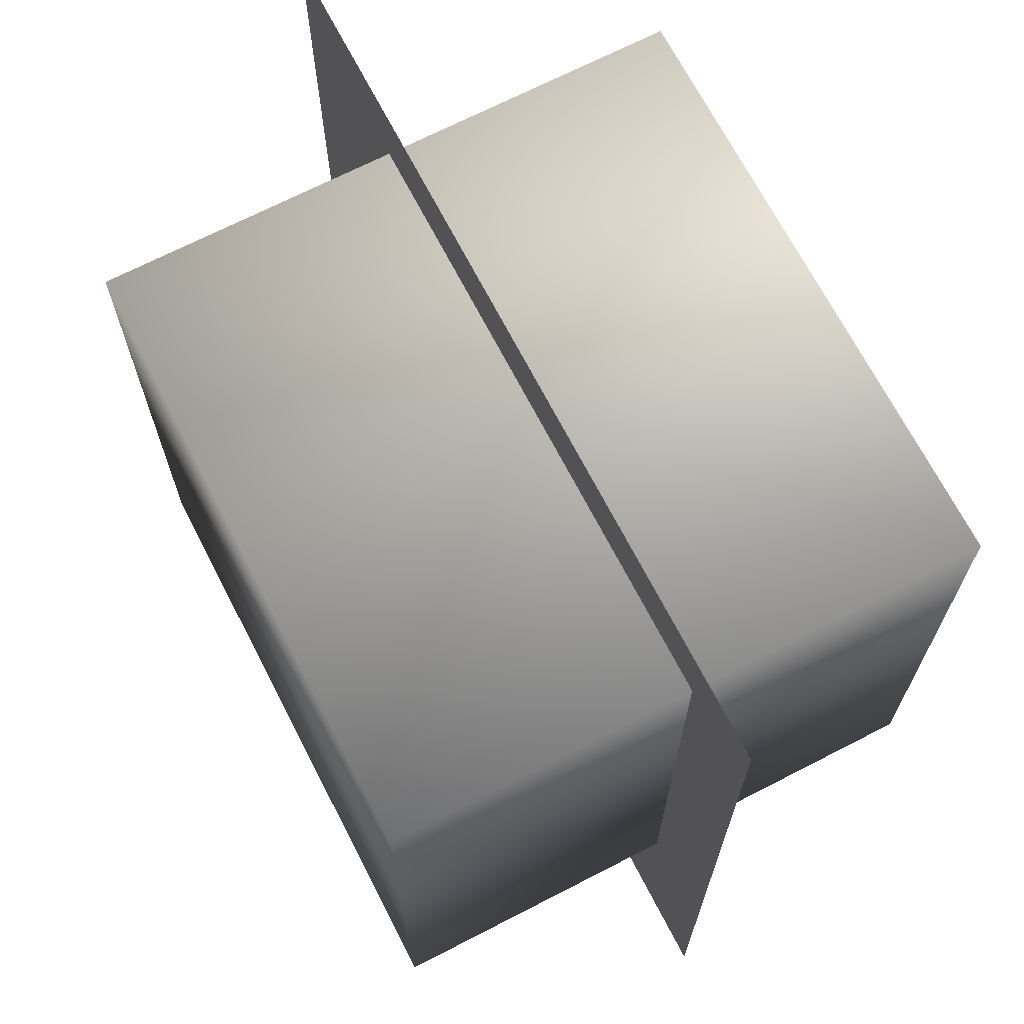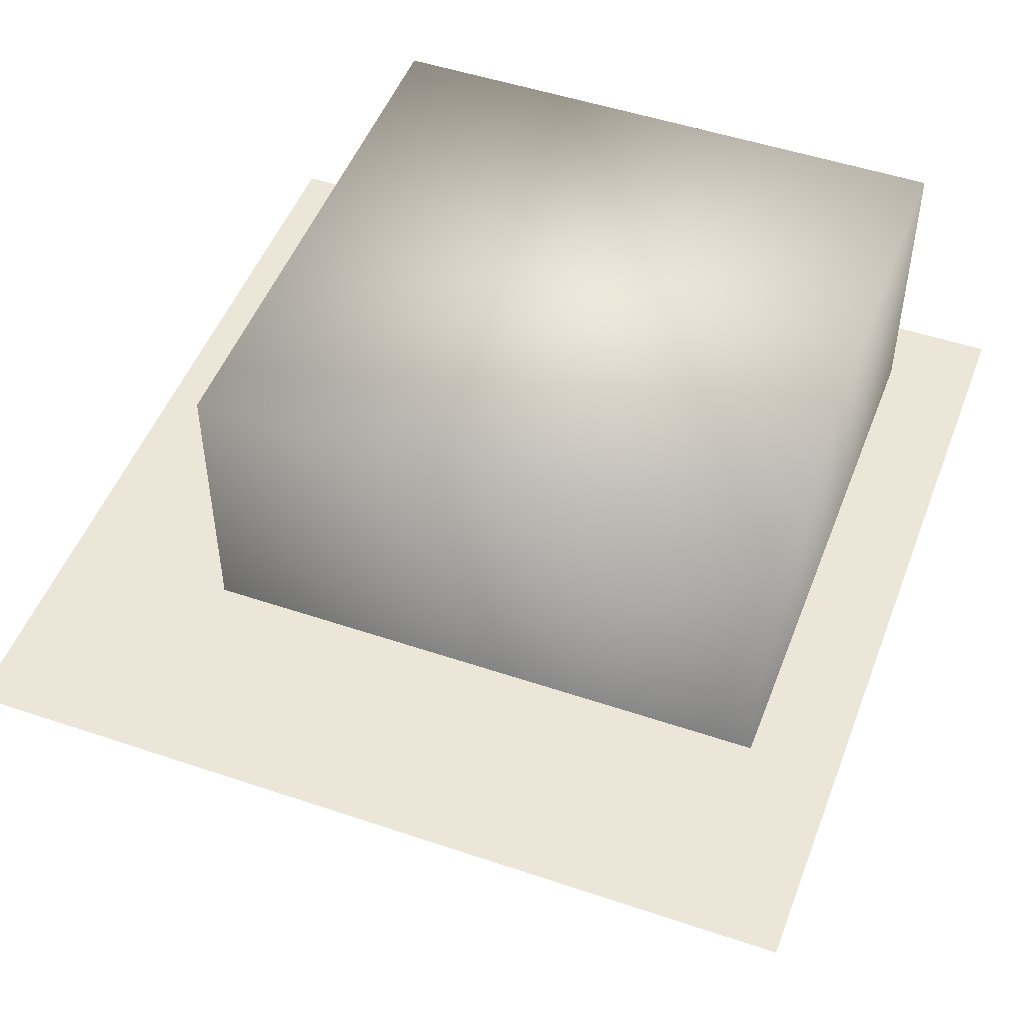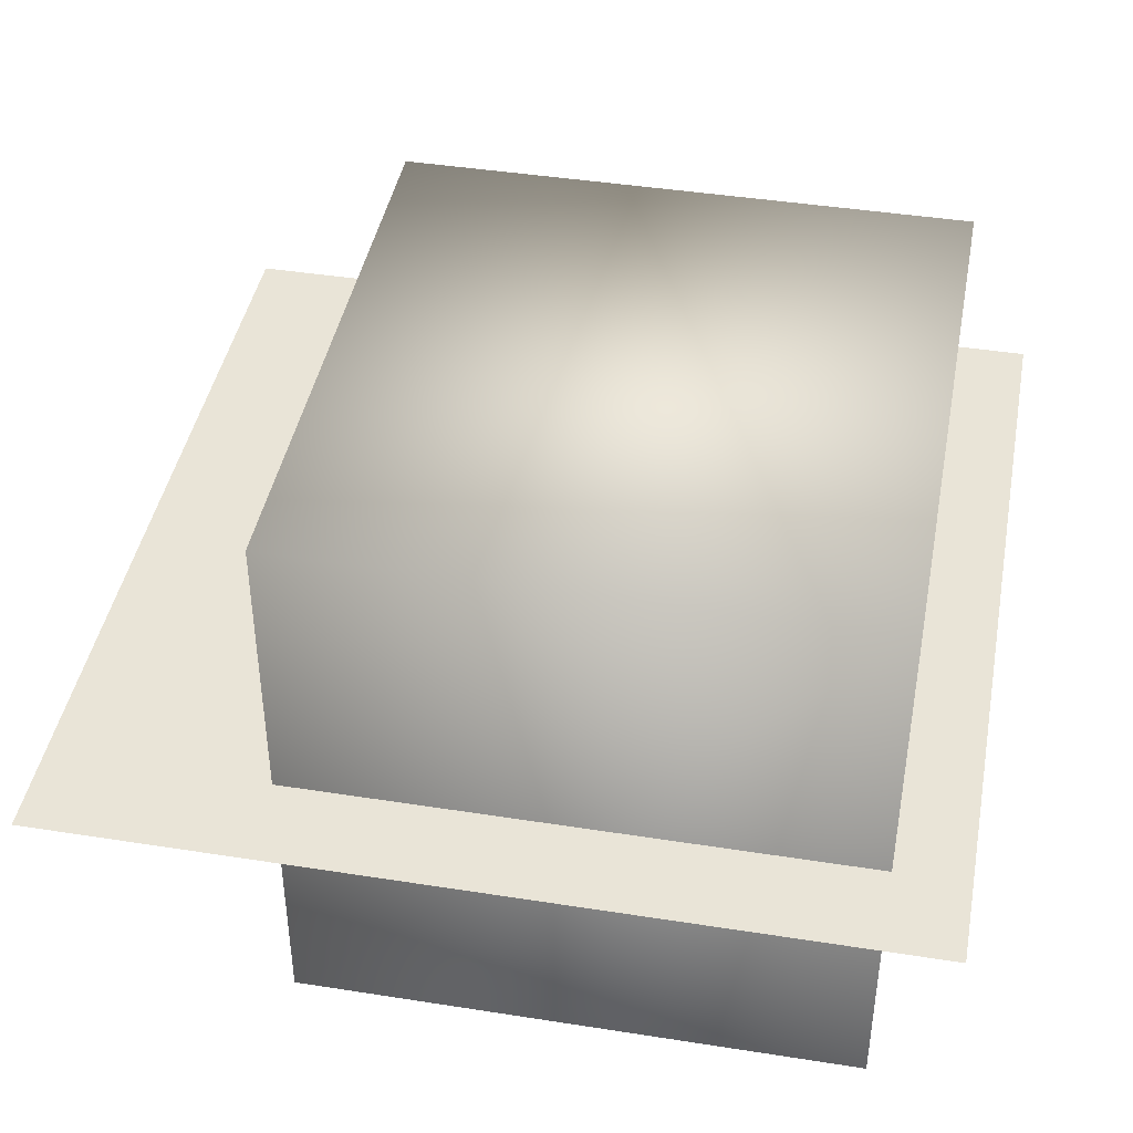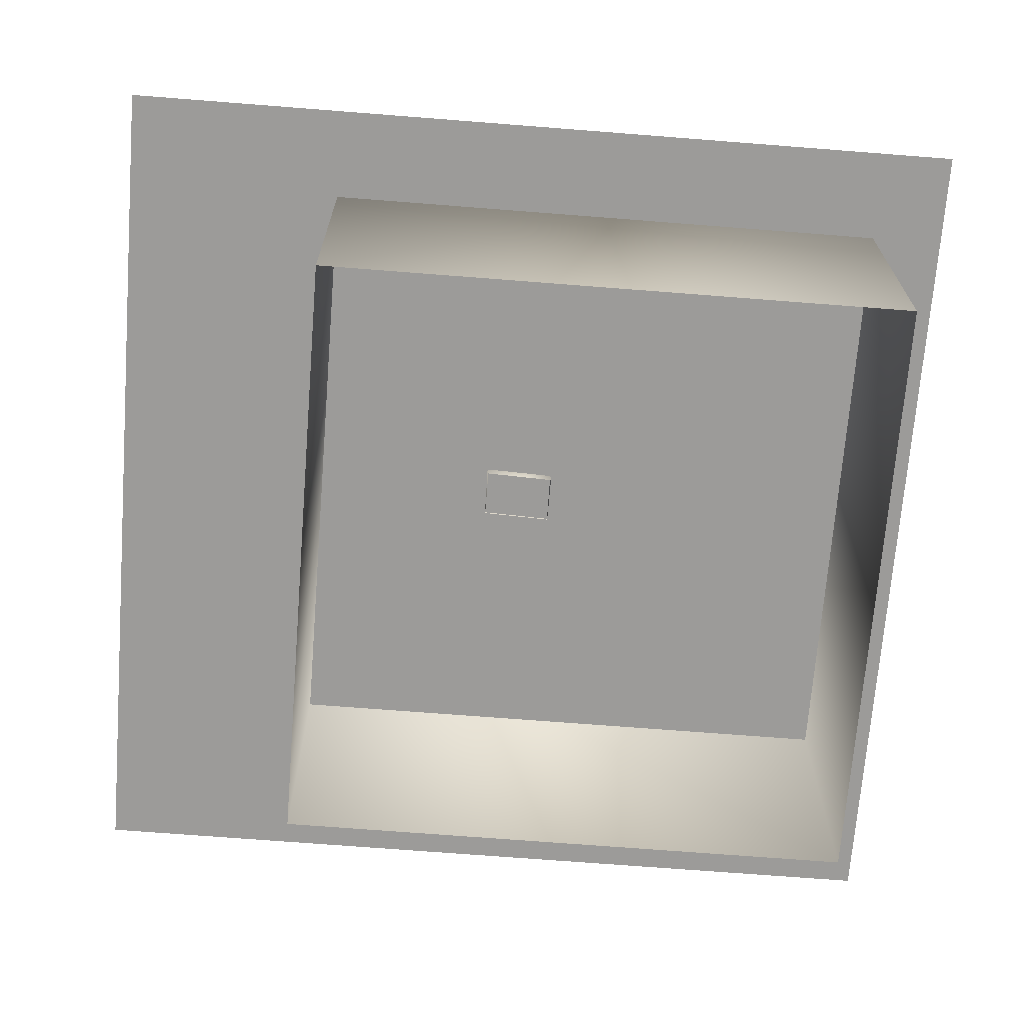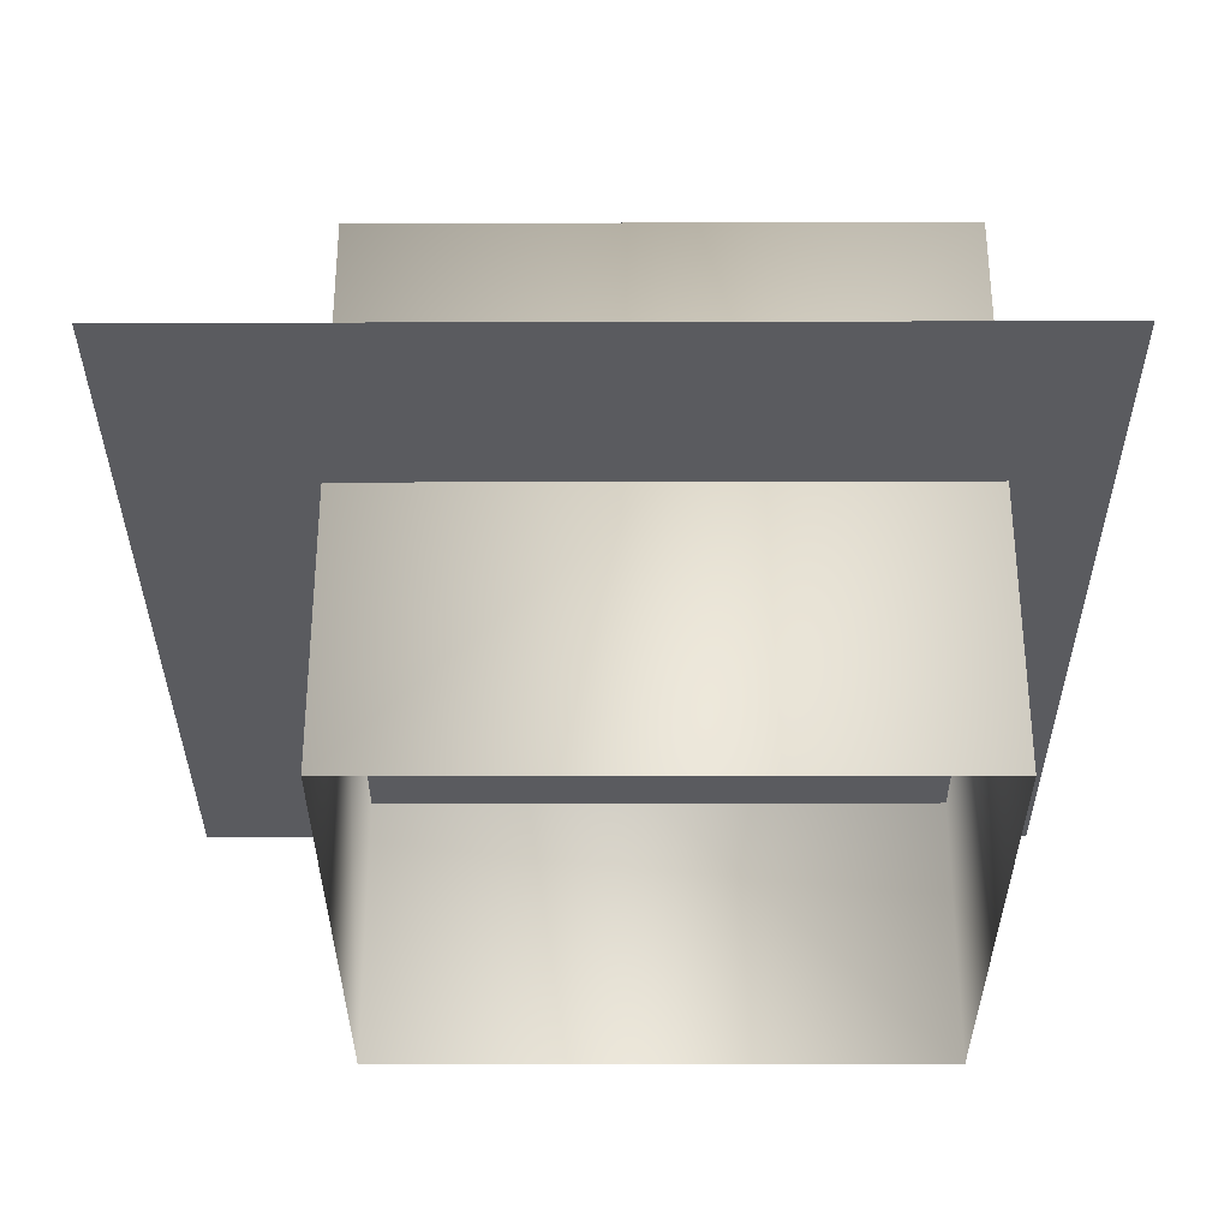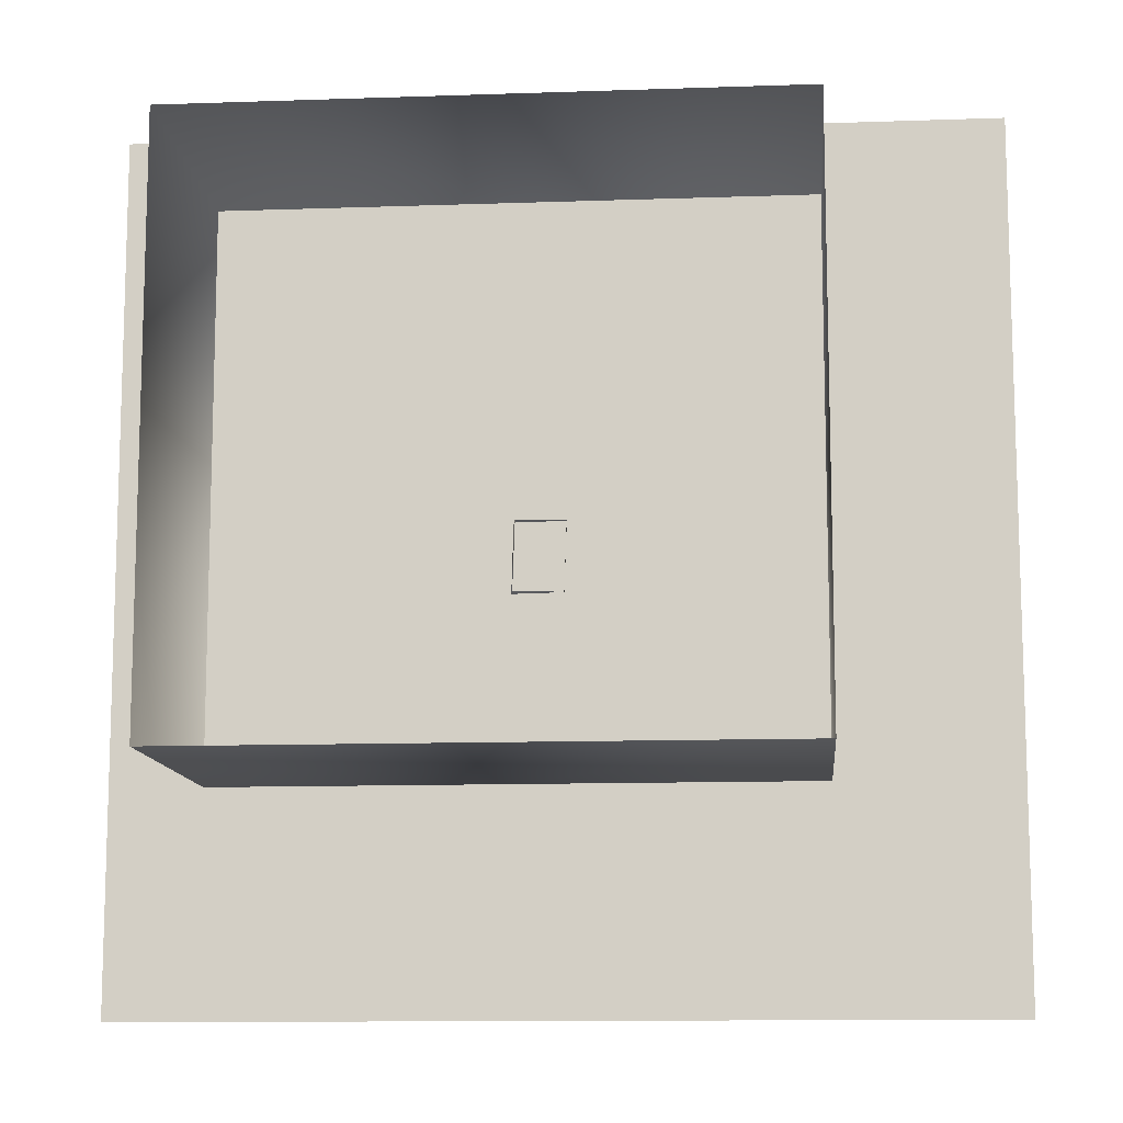
<metadata>
{"format":"obj","ext":"obj","renderer":"f3d","projection":"perspective","resolution":1024,"background":"white","views":[{"elev":69.2,"azim":-117.3,"up":"+Z"},{"elev":49.5,"azim":-159.5,"up":"+Y"},{"elev":42.8,"azim":-79.4,"up":"+Y"},{"elev":-69.7,"azim":-94.5,"up":"+Y"},{"elev":-32.8,"azim":-179.8,"up":"+Y"},{"elev":-11.5,"azim":4.9,"up":"+Z"}]}
</metadata>
<code>
v 1.22 -0.3531 9.19
v -0.9703 8.197 8.254
v -0.9703 8.197 -8.254
v 0.6584 -0.3531 -6.882
v -100 -4.8e-05 100
v 100 -4.5e-05 100
v -100 3.3e-05 -100
v 100 2.4e-05 -100
v -12.51 8.197 8.254
v -12.51 8.197 -8.254
v -10.14 -1.87 9.19
v -10.7 -1.87 -6.882
v 58.52 -67.35 83.19
v 58.52 67.64 83.19
v 58.52 67.64 -49.19
v 58.52 -67.35 -49.19
v -78.86 67.64 83.19
v -78.86 67.64 -49.19
v -78.86 -67.53 83.19
v -78.86 -67.53 -49.19
v -6.785 0.3116 41.21
v -4.907 1.746 42.57
v -7.502 1.746 43.42
v -9.106 1.746 41.21
v -7.502 1.746 39
v -4.907 1.746 39.84
v -6.068 4.068 43.42
v -8.663 4.068 42.57
v -8.663 4.068 39.84
v -6.068 4.068 39
v -4.463 4.068 41.21
v -6.785 5.503 41.21
f 21 22 23
f 22 21 26
f 21 23 24
f 21 24 25
f 21 25 26
f 22 26 31
f 23 22 27
f 24 23 28
f 25 24 29
f 26 25 30
f 22 31 27
f 23 27 28
f 24 28 29
f 25 29 30
f 26 30 31
f 27 31 32
f 28 27 32
f 29 28 32
f 30 29 32
f 31 30 32
f 1 2 3
f 1 3 4
f 2 10 3
f 9 12 10
f 11 2 1
f 4 10 12
f 4 3 10
f 9 11 12
f 11 9 2
f 2 9 10
f 13 14 15
f 13 15 16
f 14 18 15
f 17 20 18
f 19 14 13
f 16 18 20
f 16 15 18
f 17 19 20
f 19 17 14
f 14 17 18
f 6 7 5
f 6 8 7

</code>
